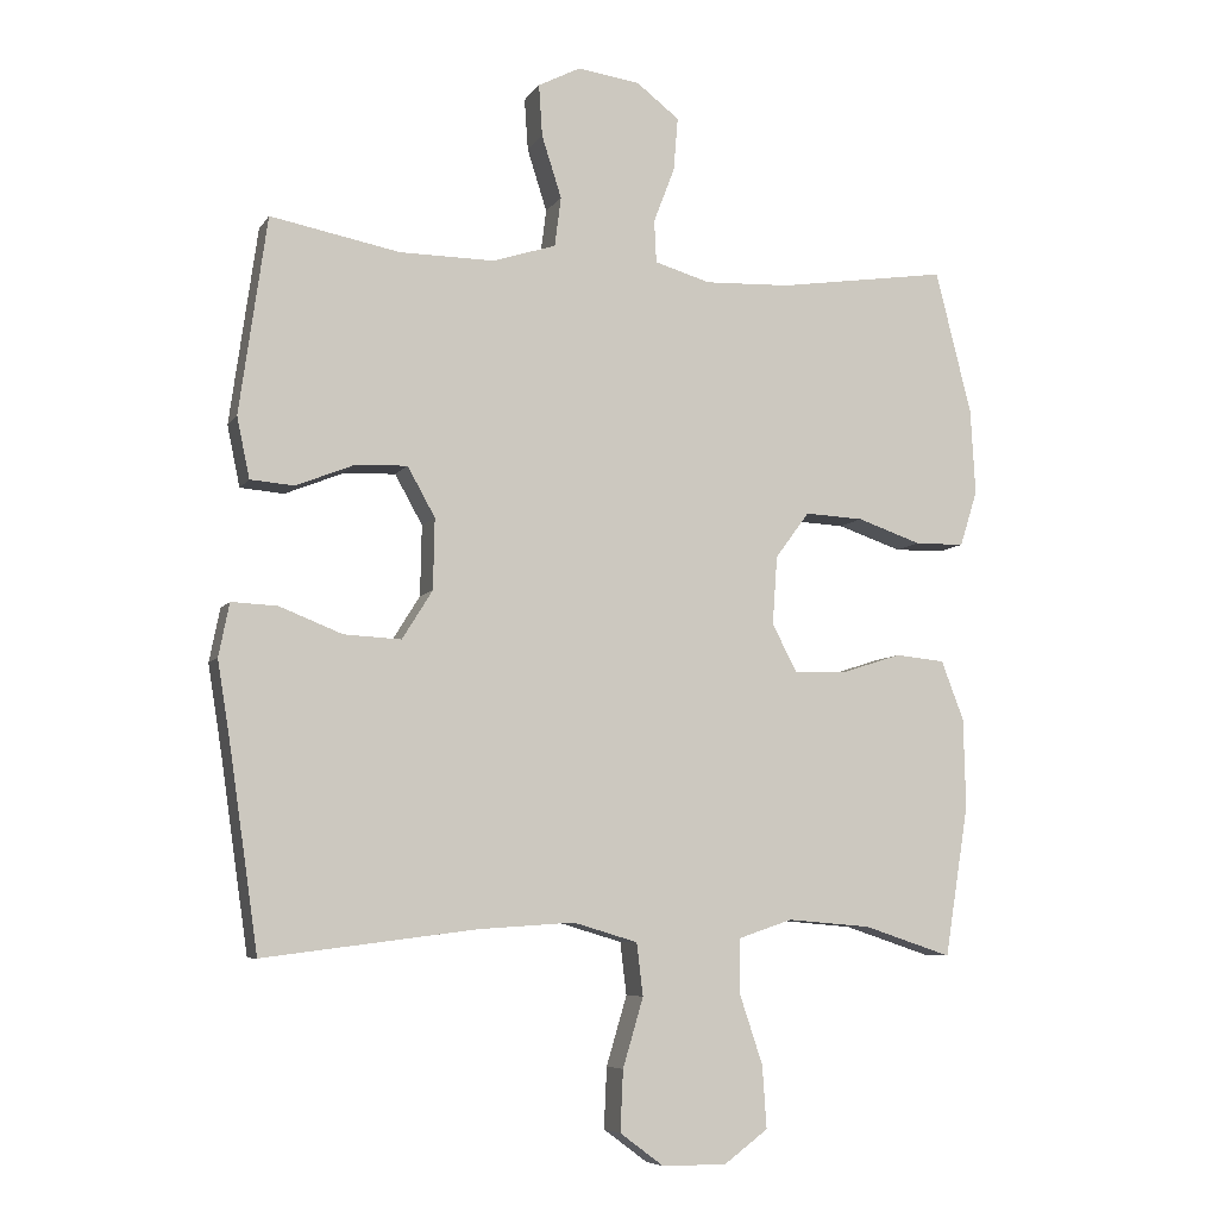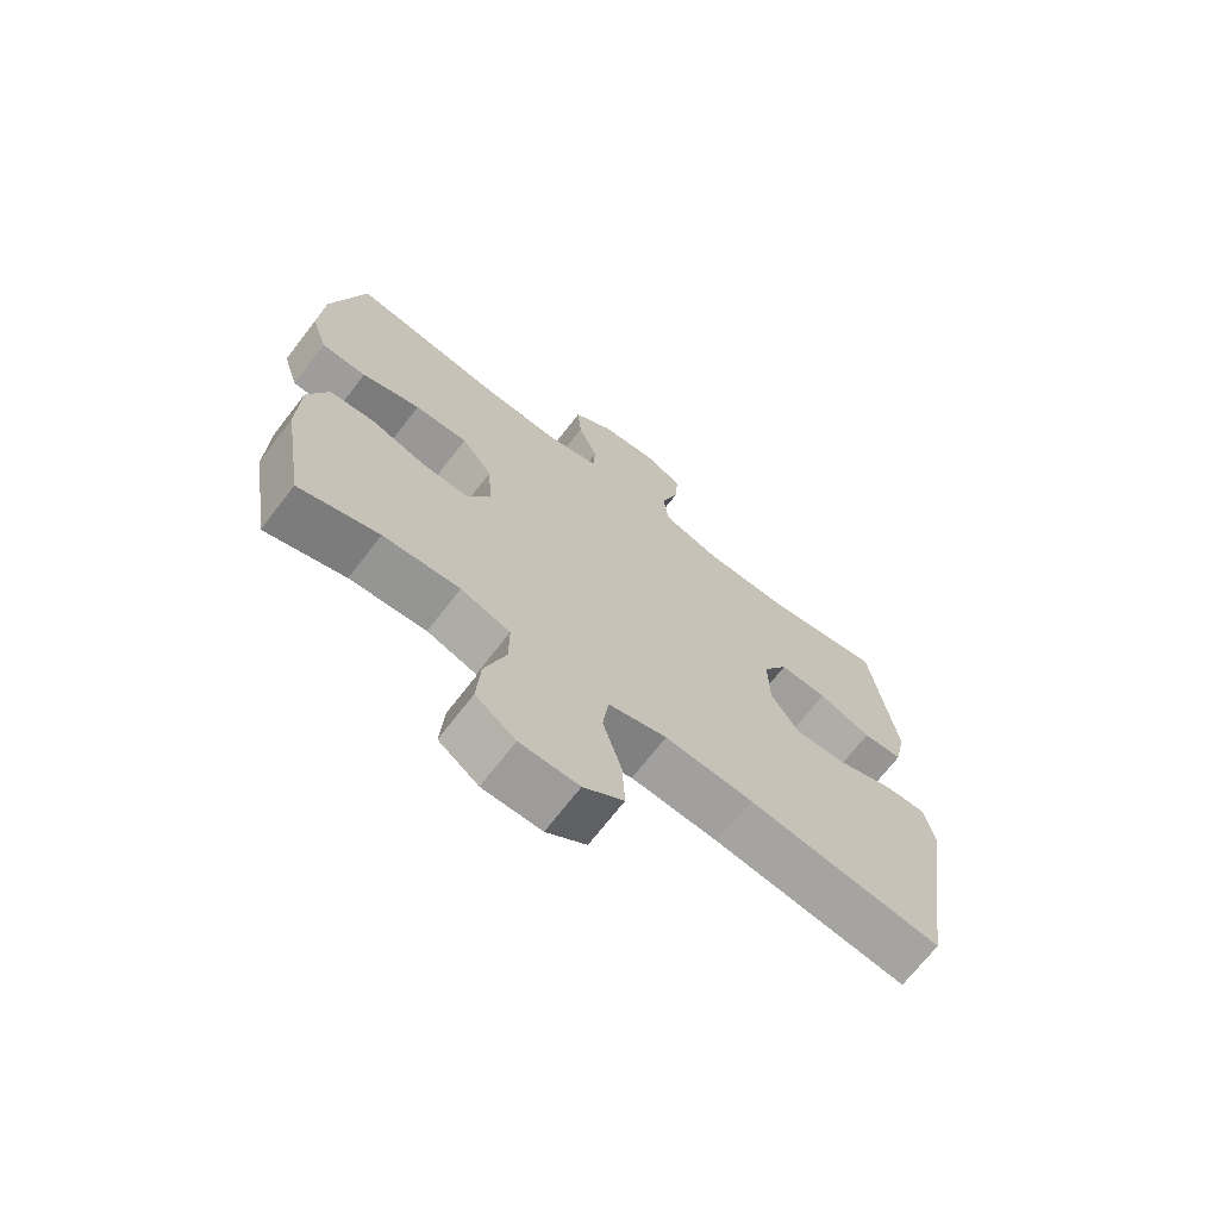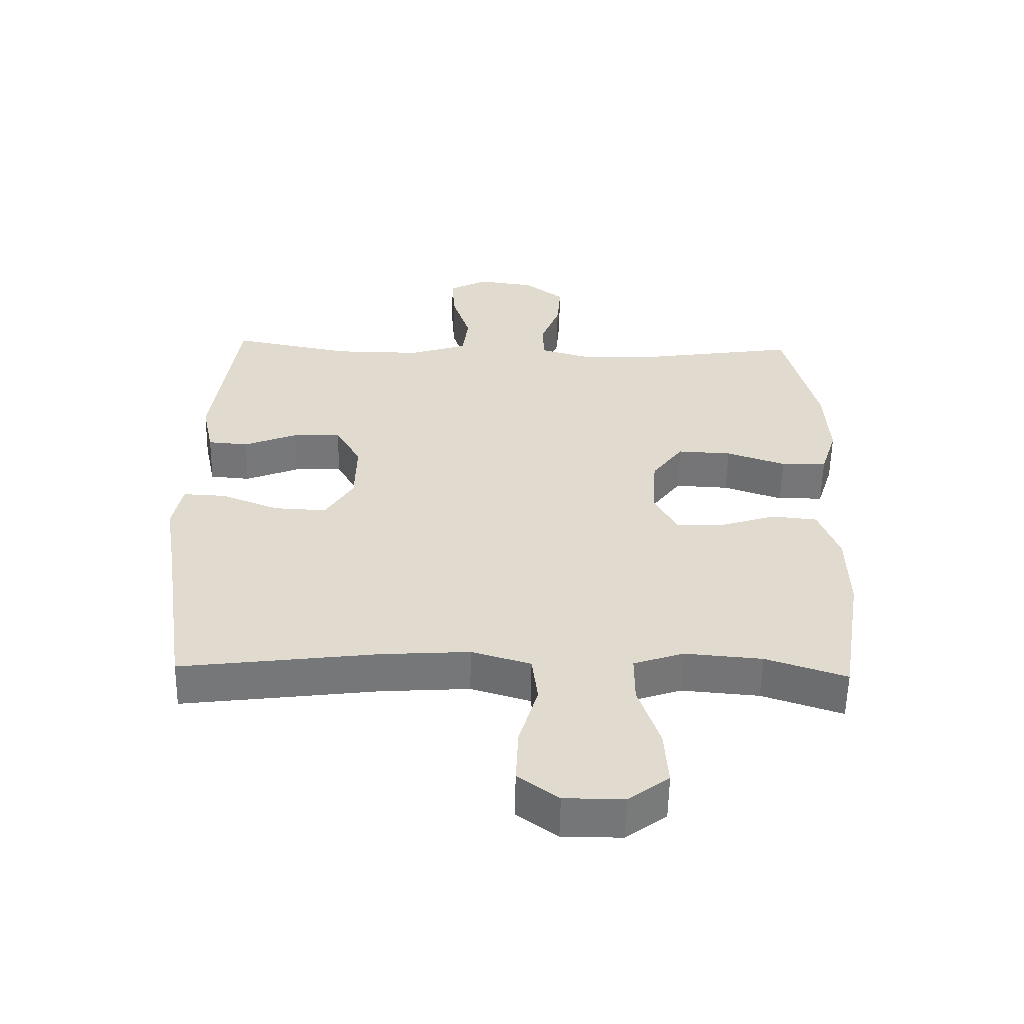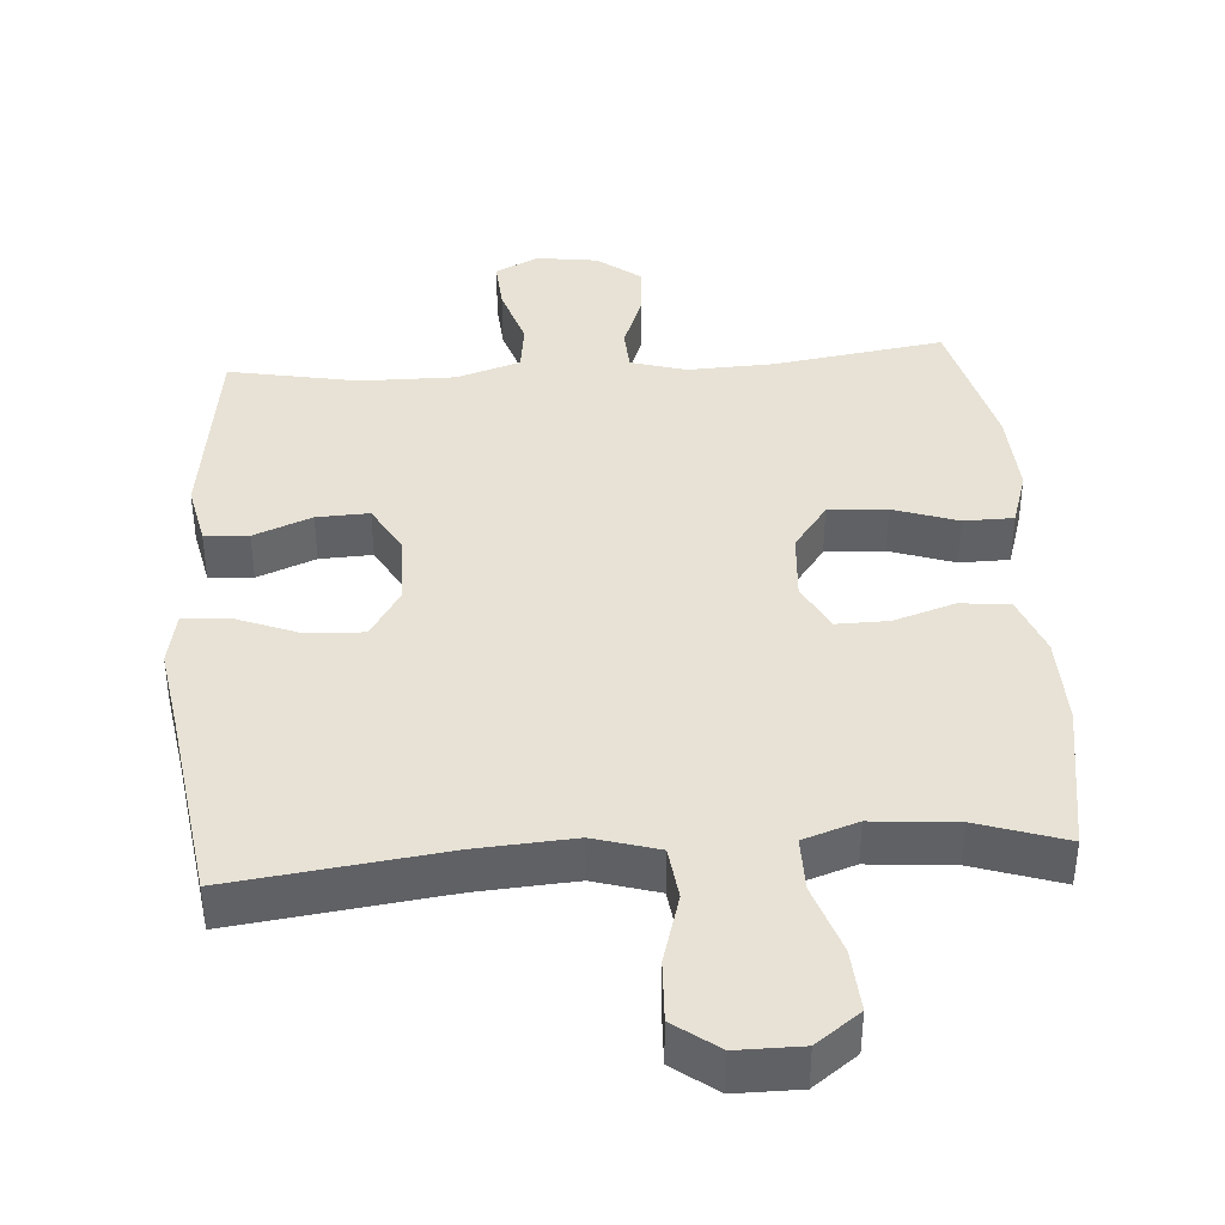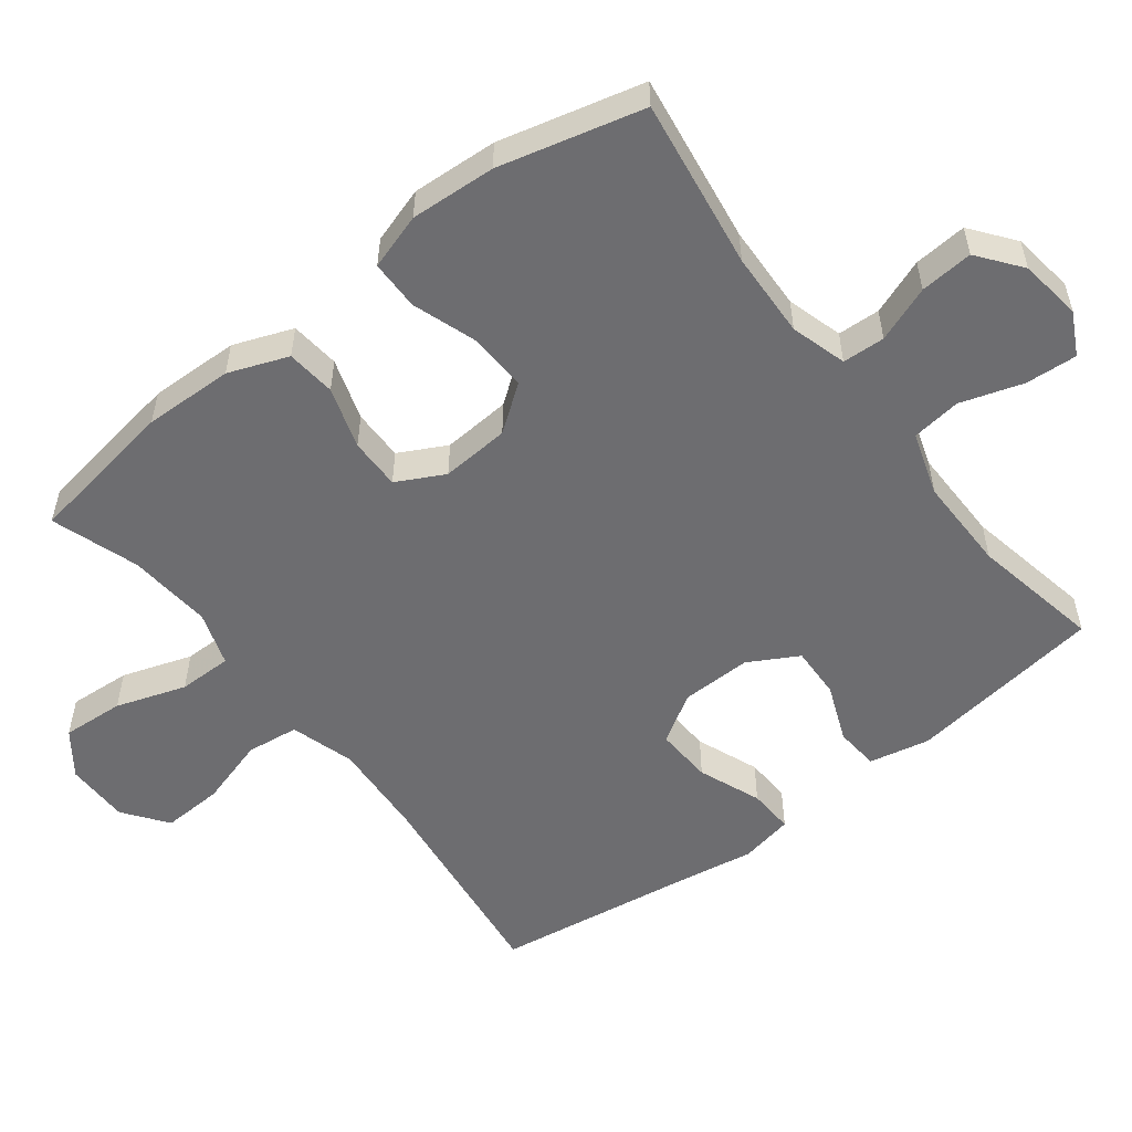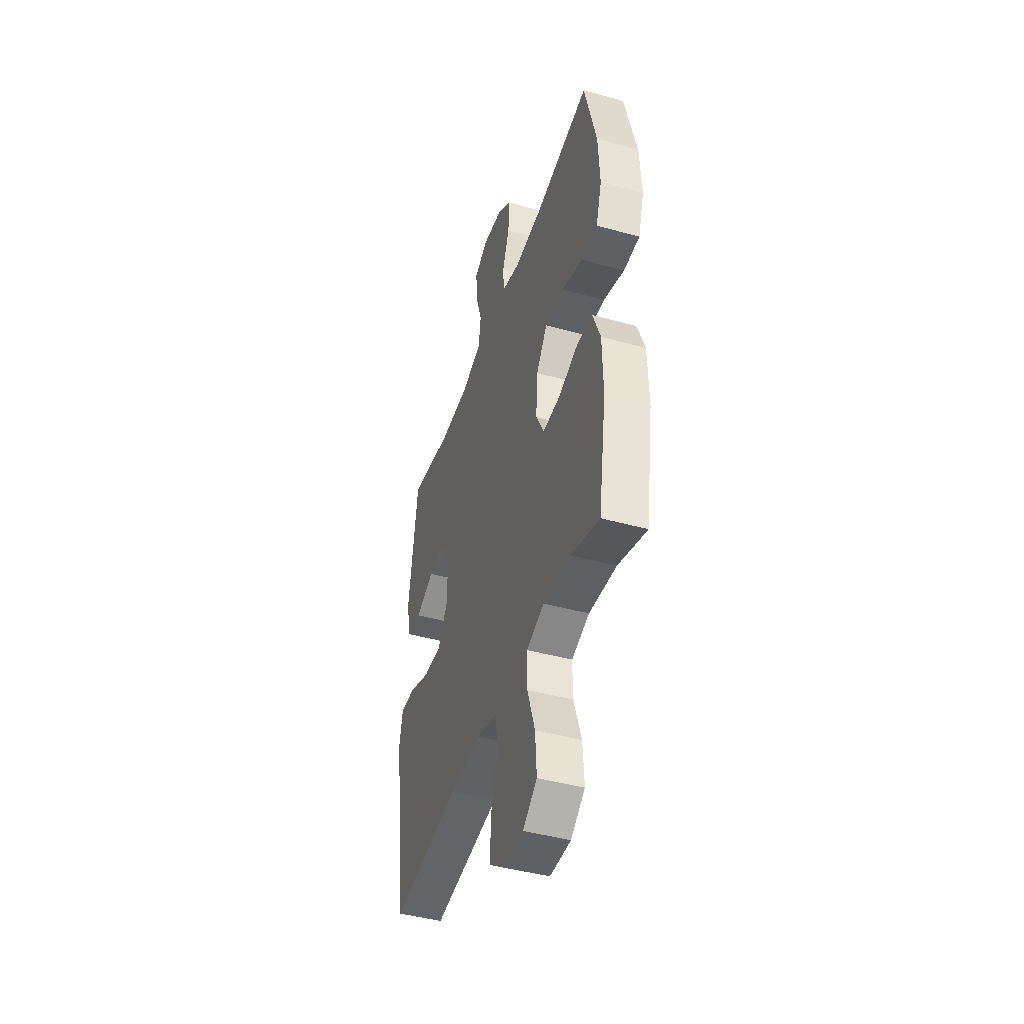
<metadata>
{"format":"obj","ext":"obj","renderer":"f3d","projection":"perspective","resolution":1024,"background":"white","views":[{"elev":-6.9,"azim":161.3,"up":"+Z"},{"elev":-70.0,"azim":-37.7,"up":"+Z"},{"elev":-56.8,"azim":178.9,"up":"+Z"},{"elev":40.1,"azim":175.9,"up":"+Y"},{"elev":-54.1,"azim":-52.4,"up":"+Y"},{"elev":-44.2,"azim":-107.9,"up":"+Z"}]}
</metadata>
<code>
v 0.5 0.07 0.5
v 0.539 0.07 0.222
v 0.521 0.07 0.136
v 0.459 0.07 0.131
v 0.377 0.07 0.164
v 0.303 0.07 0.167
v 0.264 0.07 0.097
v 0.266 0.07 -0.003
v 0.309 0.07 -0.072
v 0.39 0.07 -0.068
v 0.479 0.07 -0.033
v 0.544 0.07 -0.03
v 0.559 0.07 -0.105
v 0.54 0.07 -0.224
v 0.5 0.07 -0.5
v 0.199 0.07 -0.462
v 0.063 0.07 -0.453
v -0.028 0.07 -0.48
v -0.037 0.07 -0.554
v -0.008 0.07 -0.652
v -0.004 0.07 -0.738
v -0.066 0.07 -0.784
v -0.157 0.07 -0.784
v -0.219 0.07 -0.738
v -0.213 0.07 -0.65
v -0.18 0.07 -0.551
v -0.18 0.07 -0.475
v -0.257 0.07 -0.449
v -0.376 0.07 -0.459
v -0.5 0.07 -0.5
v -0.534 0.07 -0.287
v -0.531 0.07 -0.16
v -0.499 0.07 -0.076
v -0.429 0.07 -0.069
v -0.342 0.07 -0.097
v -0.269 0.07 -0.098
v -0.234 0.07 -0.031
v -0.241 0.07 0.066
v -0.289 0.07 0.131
v -0.372 0.07 0.127
v -0.463 0.07 0.096
v -0.533 0.07 0.097
v -0.558 0.07 0.176
v -0.551 0.07 0.297
v -0.5 0.07 0.5
v -0.259 0.07 0.464
v -0.138 0.07 0.459
v -0.059 0.07 0.482
v -0.056 0.07 0.542
v -0.086 0.07 0.621
v -0.092 0.07 0.696
v -0.031 0.07 0.743
v 0.057 0.07 0.755
v 0.117 0.07 0.724
v 0.112 0.07 0.651
v 0.084 0.07 0.563
v 0.093 0.07 0.493
v 0.183 0.07 0.464
v 0.317 0.07 0.465
v 0.5 0 0.5
v 0.539 0 0.222
v 0.521 0 0.136
v 0.459 0 0.131
v 0.377 0 0.164
v 0.303 0 0.167
v 0.264 0 0.097
v 0.266 0 -0.003
v 0.309 0 -0.072
v 0.39 0 -0.068
v 0.479 0 -0.033
v 0.544 0 -0.03
v 0.559 0 -0.105
v 0.54 0 -0.224
v 0.5 0 -0.5
v 0.199 0 -0.462
v 0.063 0 -0.453
v -0.028 0 -0.48
v -0.037 0 -0.554
v -0.008 0 -0.652
v -0.004 0 -0.738
v -0.066 0 -0.784
v -0.157 0 -0.784
v -0.219 0 -0.738
v -0.213 0 -0.65
v -0.18 0 -0.551
v -0.18 0 -0.475
v -0.257 0 -0.449
v -0.376 0 -0.459
v -0.5 0 -0.5
v -0.534 0 -0.287
v -0.531 0 -0.16
v -0.499 0 -0.076
v -0.429 0 -0.069
v -0.342 0 -0.097
v -0.269 0 -0.098
v -0.234 0 -0.031
v -0.241 0 0.066
v -0.289 0 0.131
v -0.372 0 0.127
v -0.463 0 0.096
v -0.533 0 0.097
v -0.558 0 0.176
v -0.551 0 0.297
v -0.5 0 0.5
v -0.259 0 0.464
v -0.138 0 0.459
v -0.059 0 0.482
v -0.056 0 0.542
v -0.086 0 0.621
v -0.092 0 0.696
v -0.031 0 0.743
v 0.057 0 0.755
v 0.117 0 0.724
v 0.112 0 0.651
v 0.084 0 0.563
v 0.093 0 0.493
v 0.183 0 0.464
v 0.317 0 0.465
f 53 54 55 56
f 53 56 57
f 52 53 57
f 49 50 51 52
f 48 49 52 57
f 47 48 57 58
f 43 44 45 46
f 43 46 47
f 40 41 42 43
f 39 40 43 47
f 38 39 47 58
f 32 33 34 35
f 32 35 36
f 29 30 31 32
f 28 29 32 36
f 27 28 36 37
f 23 24 25 26
f 23 26 27
f 22 23 27
f 19 20 21 22
f 18 19 22 27
f 17 18 27 37
f 14 15 16
f 10 11 12 13
f 9 10 13 14
f 2 3 4 5
f 59 1 2 5
f 59 5 6
f 58 59 6 7
f 38 58 7 8
f 37 38 8 9
f 16 17 37
f 9 14 16 37
f 115 114 113 112
f 116 115 112
f 116 112 111
f 111 110 109 108
f 116 111 108 107
f 117 116 107 106
f 105 104 103 102
f 106 105 102
f 102 101 100 99
f 106 102 99 98
f 117 106 98 97
f 94 93 92 91
f 95 94 91
f 91 90 89 88
f 95 91 88 87
f 96 95 87 86
f 85 84 83 82
f 86 85 82
f 86 82 81
f 81 80 79 78
f 86 81 78 77
f 96 86 77 76
f 75 74 73
f 72 71 70 69
f 73 72 69 68
f 64 63 62 61
f 64 61 60 118
f 65 64 118
f 66 65 118 117
f 67 66 117 97
f 68 67 97 96
f 96 76 75
f 96 75 73 68
f 1 60 61 2
f 2 61 62 3
f 3 62 63 4
f 4 63 64 5
f 5 64 65 6
f 6 65 66 7
f 7 66 67 8
f 8 67 68 9
f 9 68 69 10
f 10 69 70 11
f 11 70 71 12
f 12 71 72 13
f 13 72 73 14
f 14 73 74 15
f 15 74 75 16
f 16 75 76 17
f 17 76 77 18
f 18 77 78 19
f 19 78 79 20
f 20 79 80 21
f 21 80 81 22
f 22 81 82 23
f 23 82 83 24
f 24 83 84 25
f 25 84 85 26
f 26 85 86 27
f 27 86 87 28
f 28 87 88 29
f 29 88 89 30
f 30 89 90 31
f 31 90 91 32
f 32 91 92 33
f 33 92 93 34
f 34 93 94 35
f 35 94 95 36
f 36 95 96 37
f 37 96 97 38
f 38 97 98 39
f 39 98 99 40
f 40 99 100 41
f 41 100 101 42
f 42 101 102 43
f 43 102 103 44
f 44 103 104 45
f 45 104 105 46
f 46 105 106 47
f 47 106 107 48
f 48 107 108 49
f 49 108 109 50
f 50 109 110 51
f 51 110 111 52
f 52 111 112 53
f 53 112 113 54
f 54 113 114 55
f 55 114 115 56
f 56 115 116 57
f 57 116 117 58
f 58 117 118 59
f 59 118 60 1

</code>
